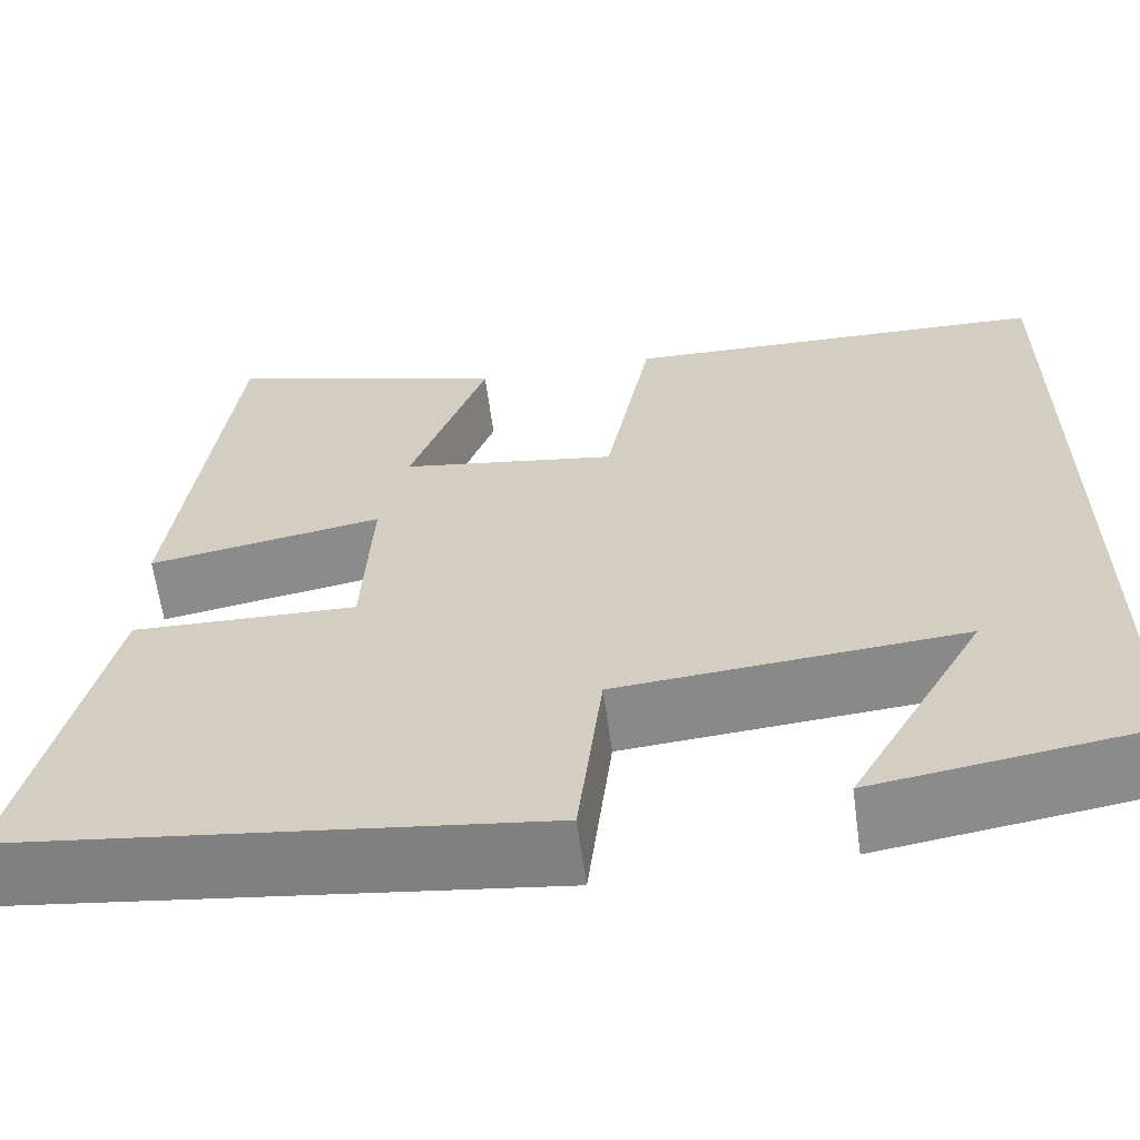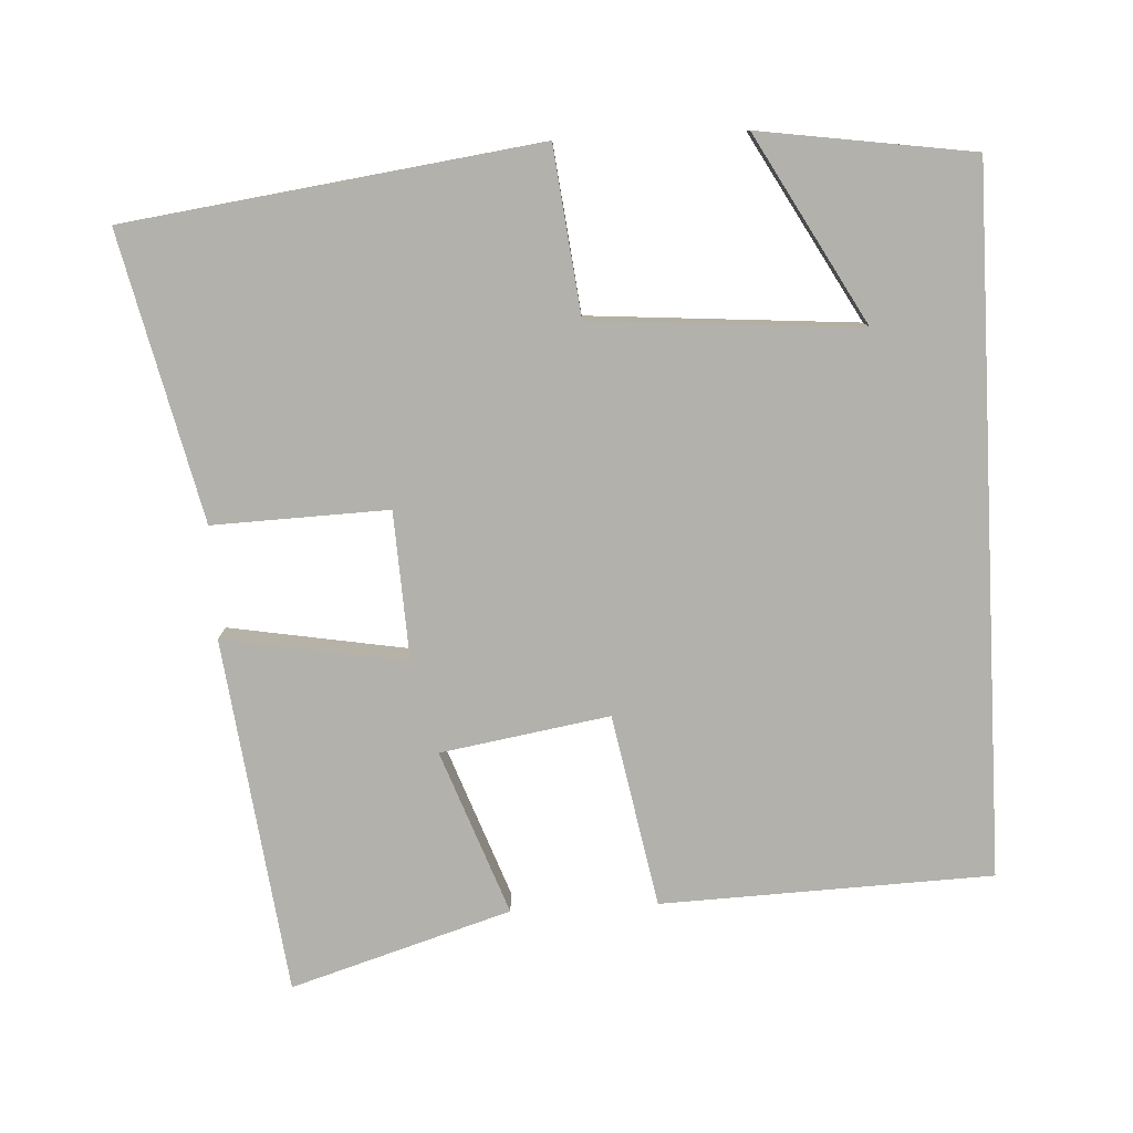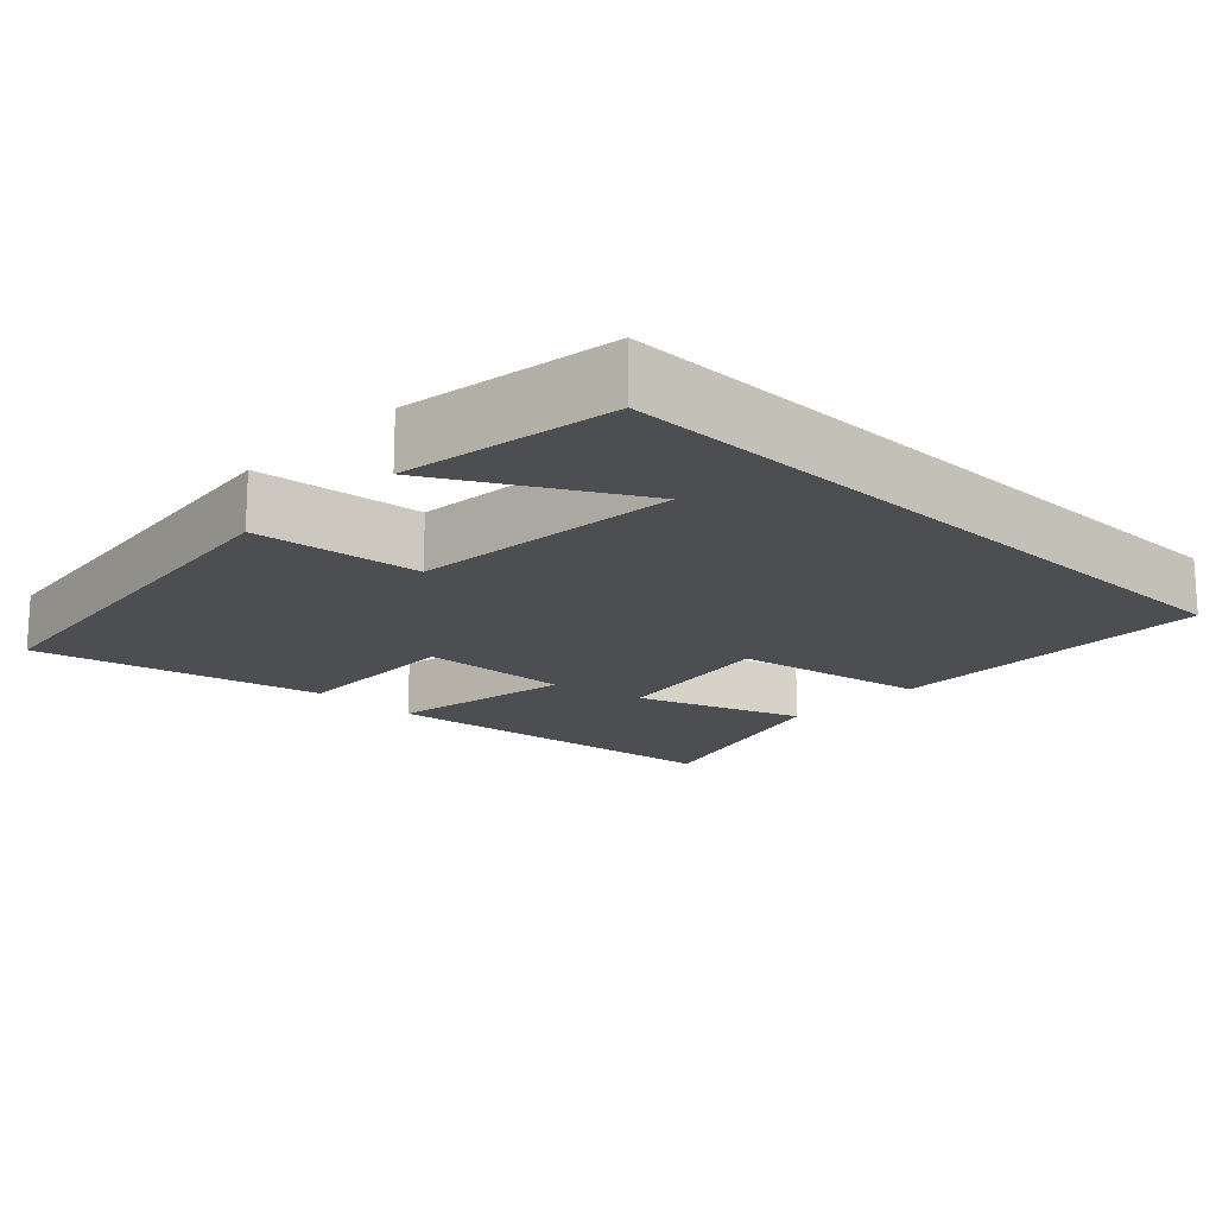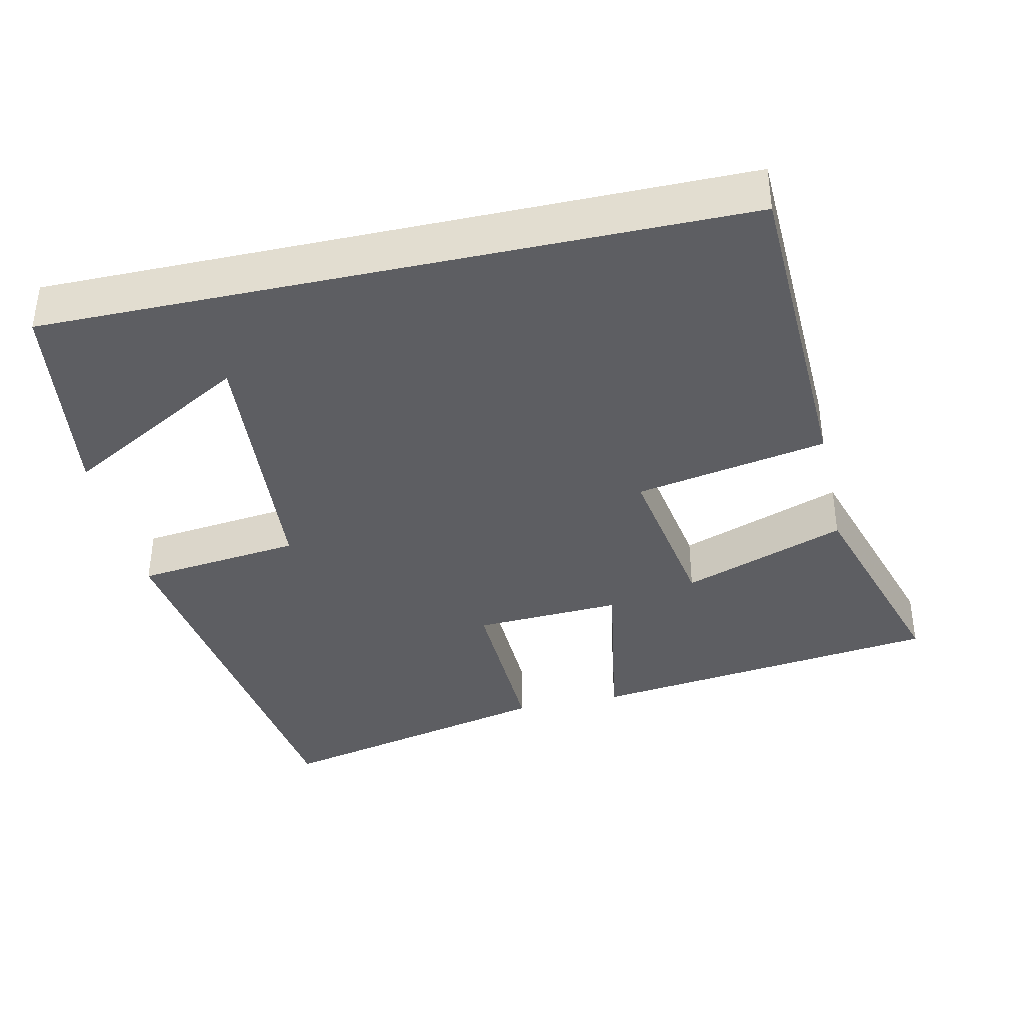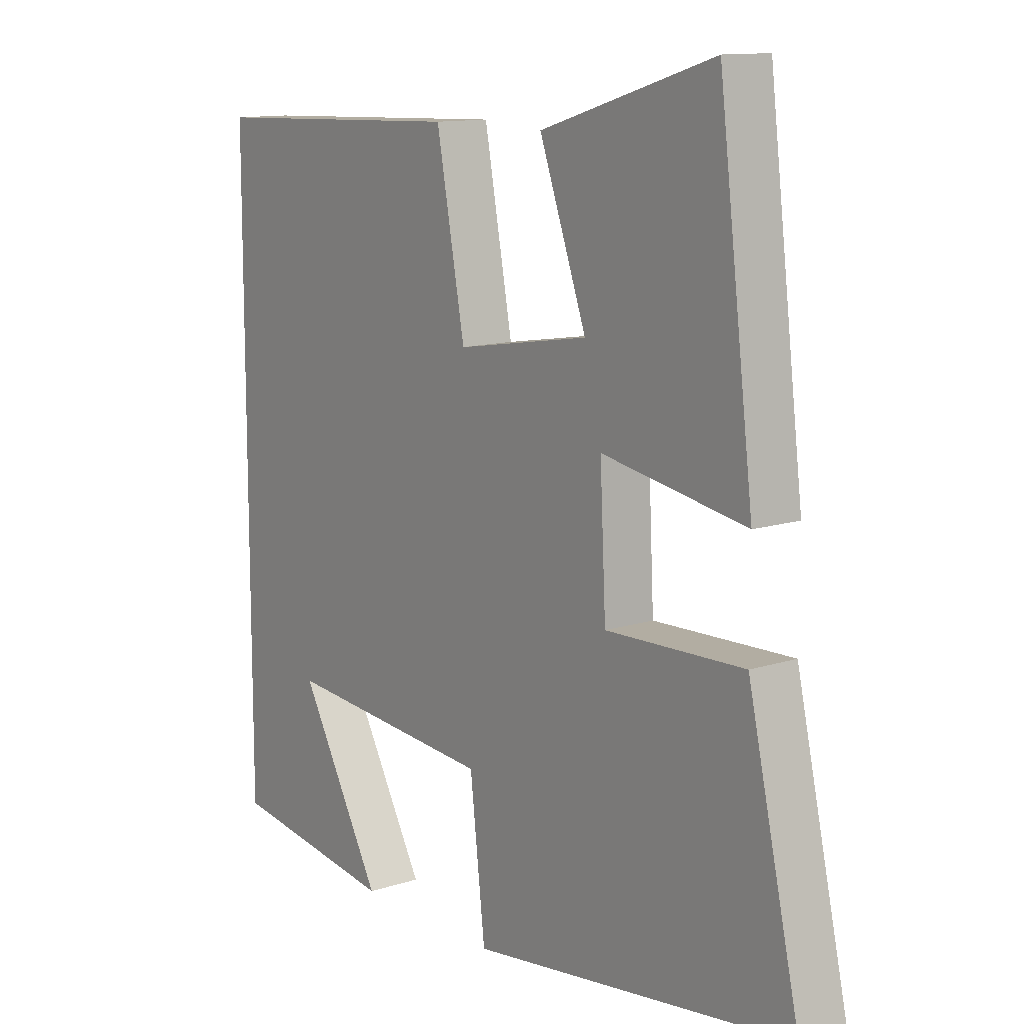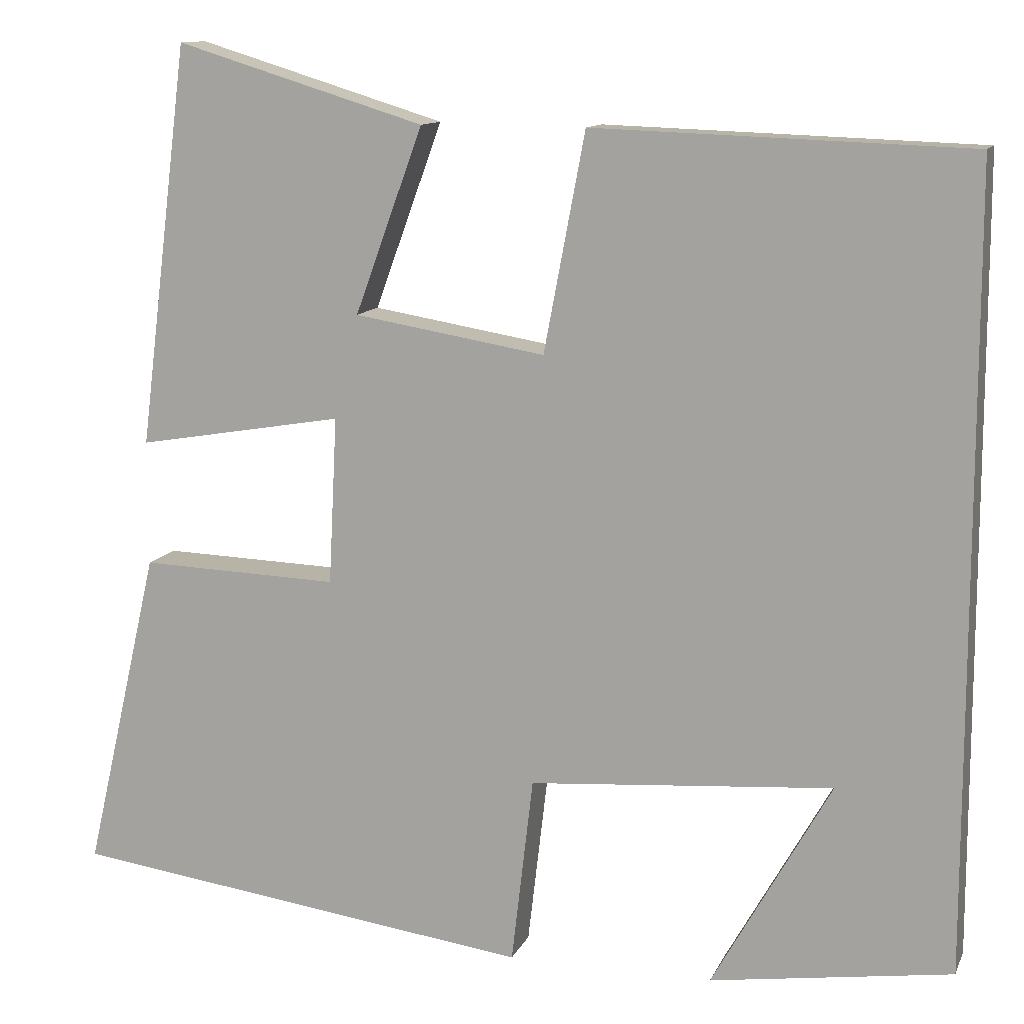
<metadata>
{"format":"obj","ext":"obj","renderer":"f3d","projection":"perspective","resolution":1024,"background":"white","views":[{"elev":-62.3,"azim":-172.3,"up":"+Z"},{"elev":-78.9,"azim":-177.0,"up":"+Y"},{"elev":-17.1,"azim":-134.2,"up":"+Y"},{"elev":-38.4,"azim":-77.5,"up":"+Y"},{"elev":12.3,"azim":52.9,"up":"+Z"},{"elev":11.8,"azim":-163.0,"up":"+Z"}]}
</metadata>
<code>
v -0.5 0.07 -0.458
v -0.5 0.07 0.484
v -0.053 0.07 0.5
v -0.004 0.07 0.24
v 0.224 0.07 0.278
v 0.143 0.07 0.5
v 0.44 0.07 0.591
v 0.5 0.07 0.111
v 0.253 0.07 0.153
v 0.263 0.07 -0.047
v 0.5 0.07 -0.039
v 0.589 0.07 -0.425
v 0.034 0.07 -0.5
v 0.008 0.07 -0.276
v -0.354 0.07 -0.248
v -0.212 0.07 -0.5
v -0.5 0 -0.458
v -0.5 0 0.484
v -0.053 0 0.5
v -0.004 0 0.24
v 0.224 0 0.278
v 0.143 0 0.5
v 0.44 0 0.591
v 0.5 0 0.111
v 0.253 0 0.153
v 0.263 0 -0.047
v 0.5 0 -0.039
v 0.589 0 -0.425
v 0.034 0 -0.5
v 0.008 0 -0.276
v -0.354 0 -0.248
v -0.212 0 -0.5
f 15 16 1
f 11 12 13 14
f 10 11 14 15
f 9 10 15
f 7 8 9
f 5 6 7
f 5 7 9
f 4 5 9 15
f 15 1 2 3
f 3 4 15
f 17 32 31
f 30 29 28 27
f 31 30 27 26
f 31 26 25
f 25 24 23
f 23 22 21
f 25 23 21
f 31 25 21 20
f 19 18 17 31
f 31 20 19
f 1 17 18 2
f 2 18 19 3
f 3 19 20 4
f 4 20 21 5
f 5 21 22 6
f 6 22 23 7
f 7 23 24 8
f 8 24 25 9
f 9 25 26 10
f 10 26 27 11
f 11 27 28 12
f 12 28 29 13
f 13 29 30 14
f 14 30 31 15
f 15 31 32 16
f 16 32 17 1

</code>
